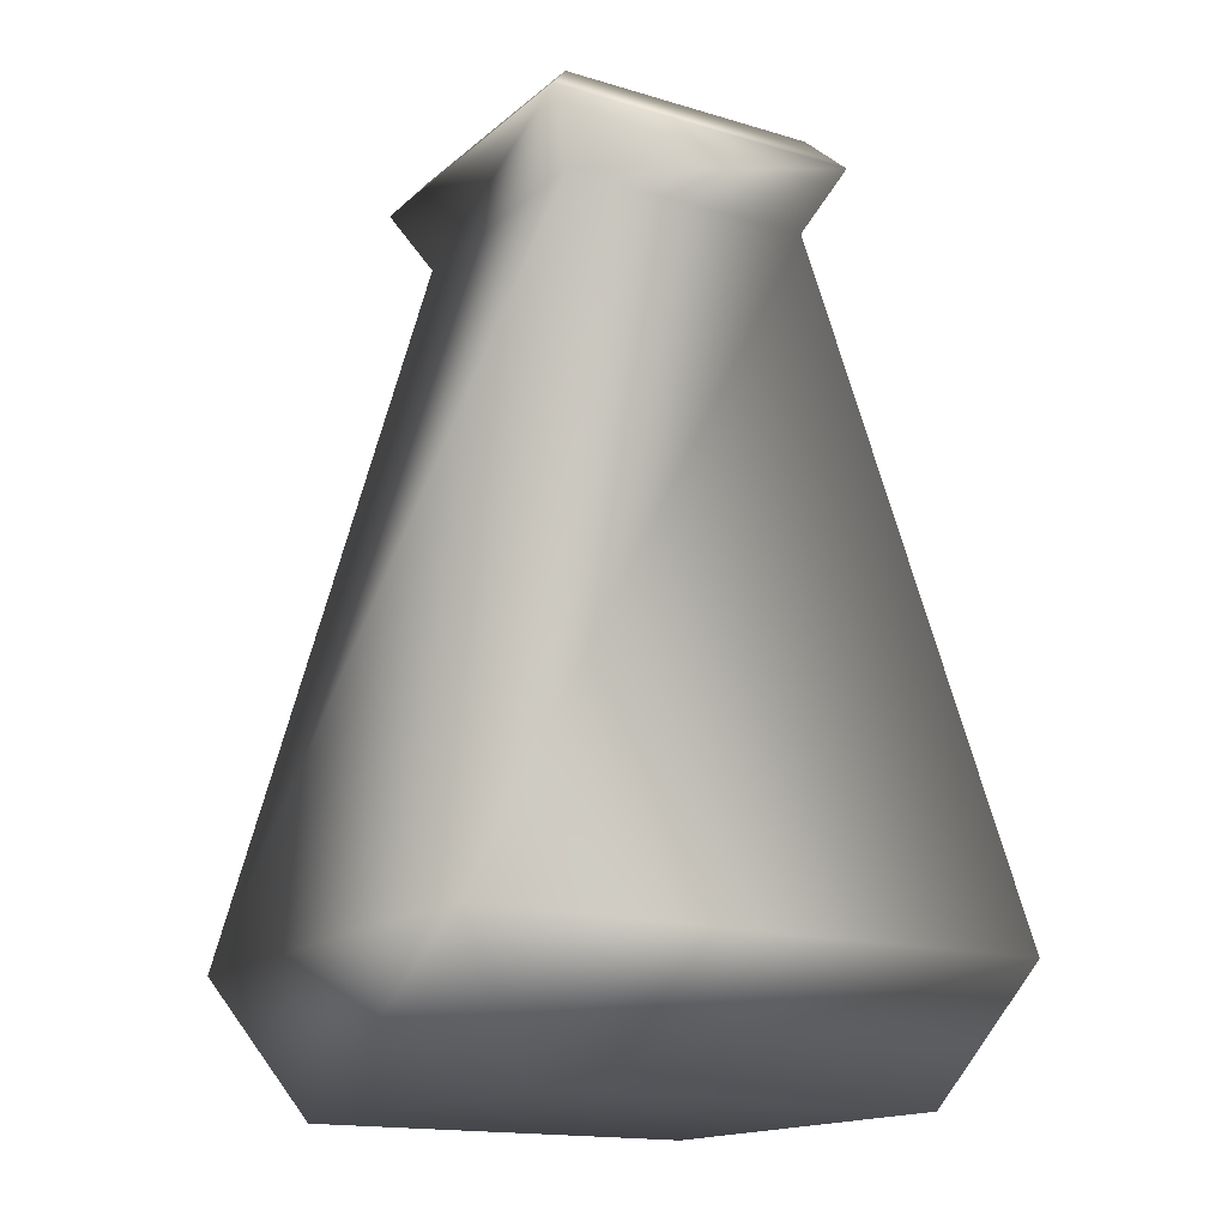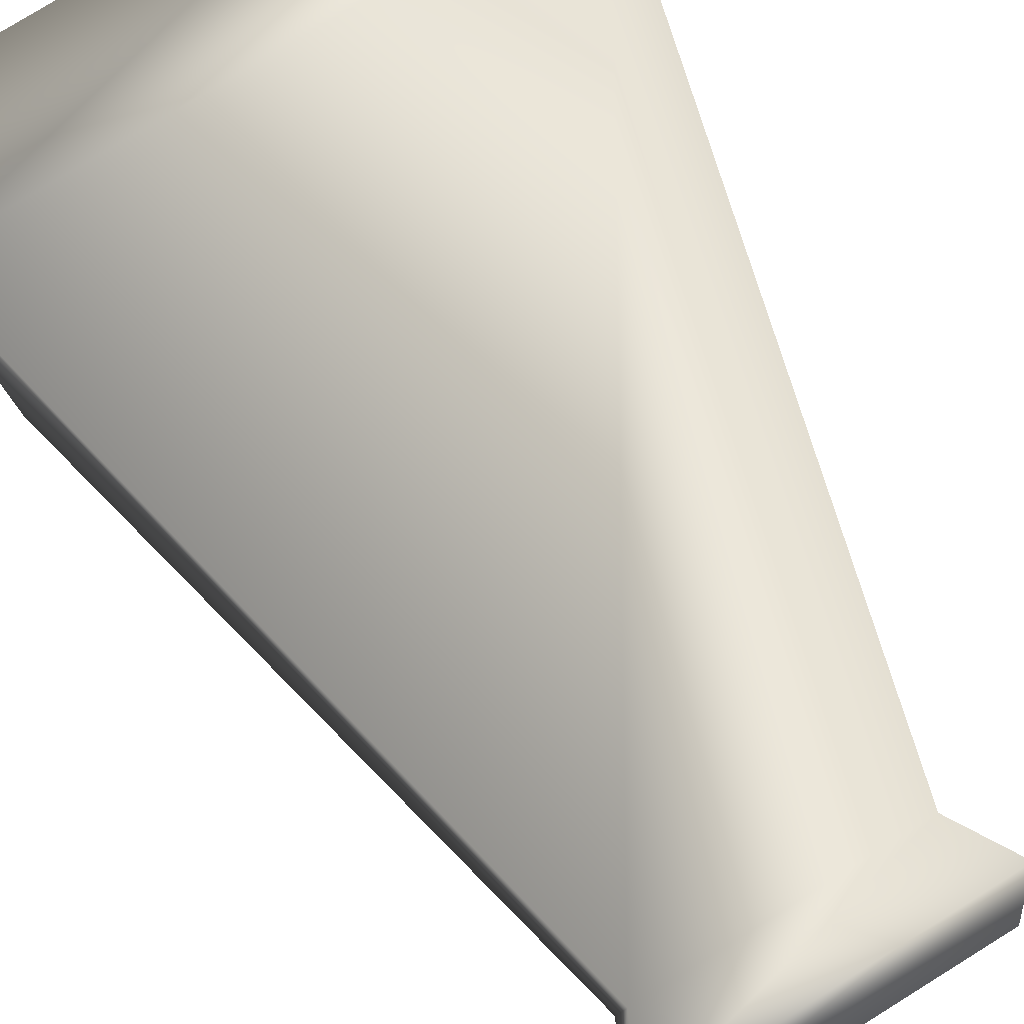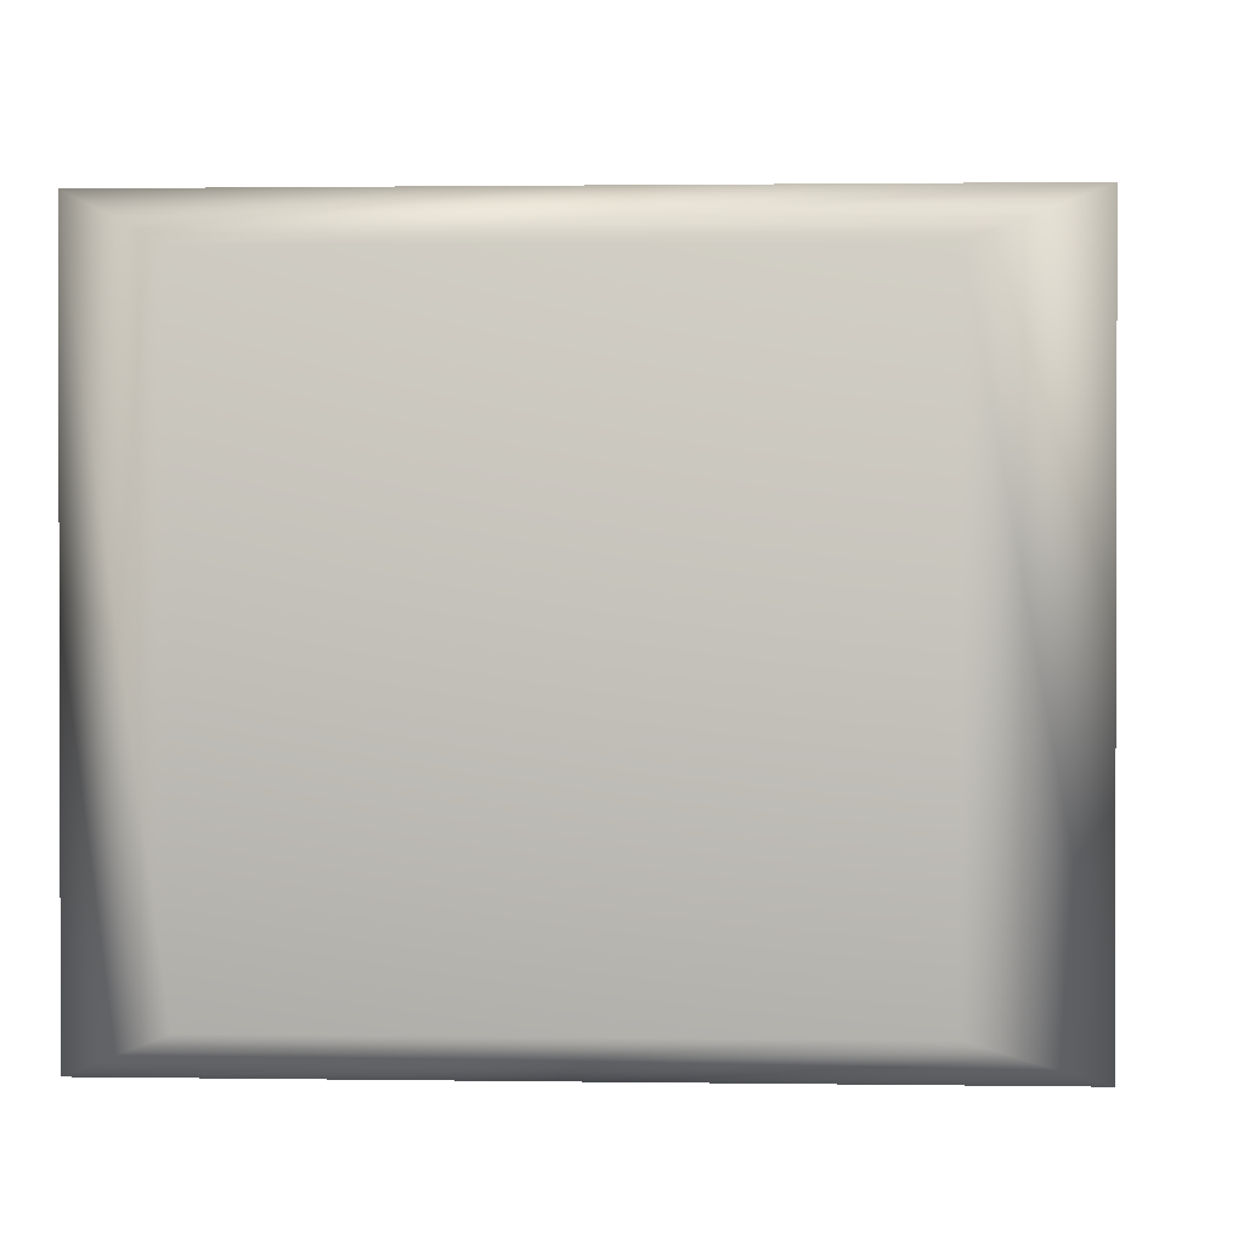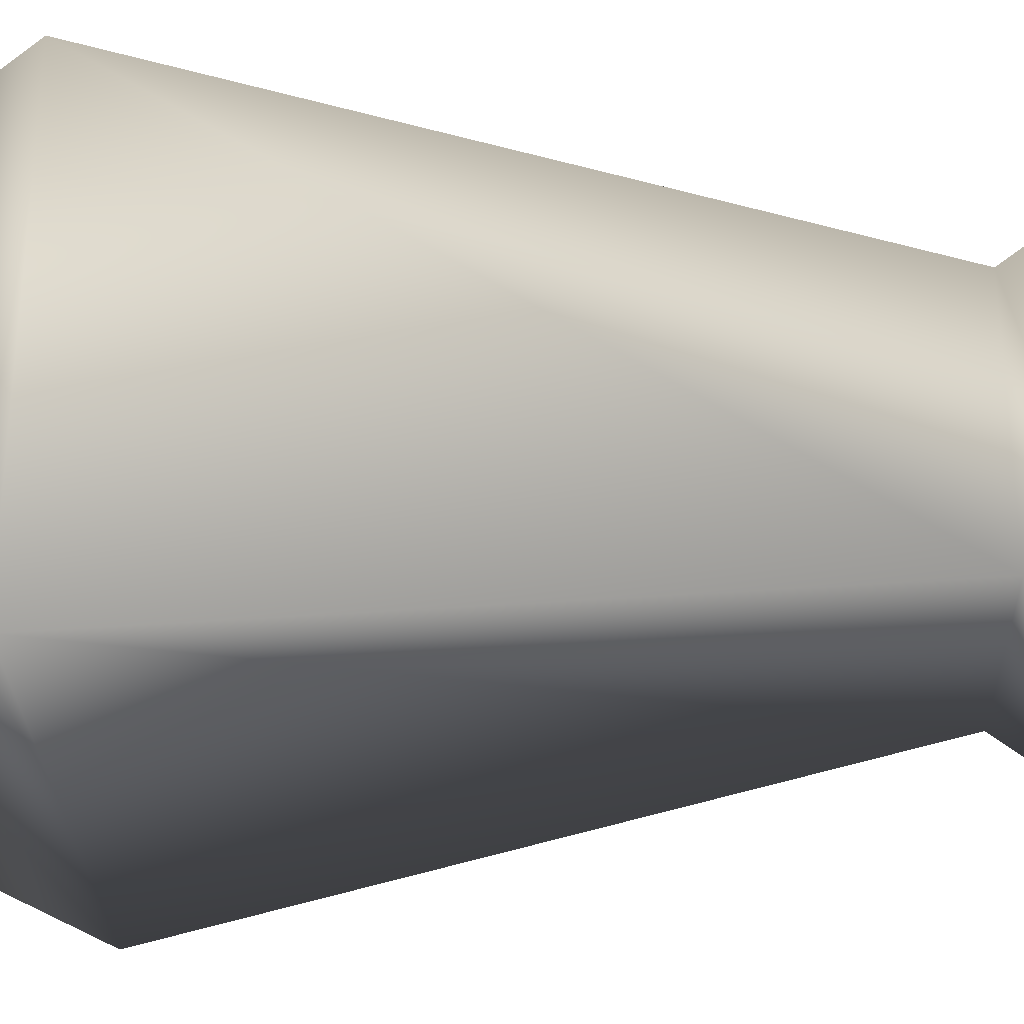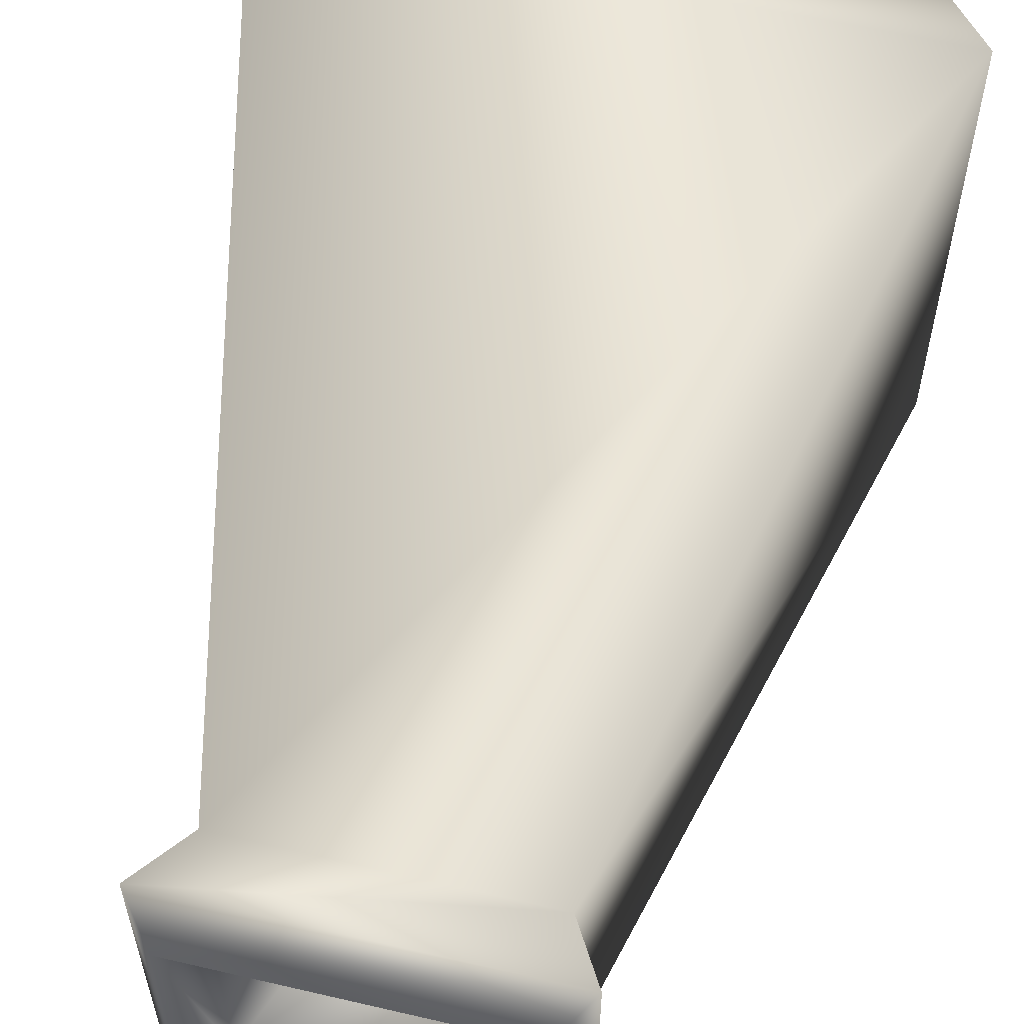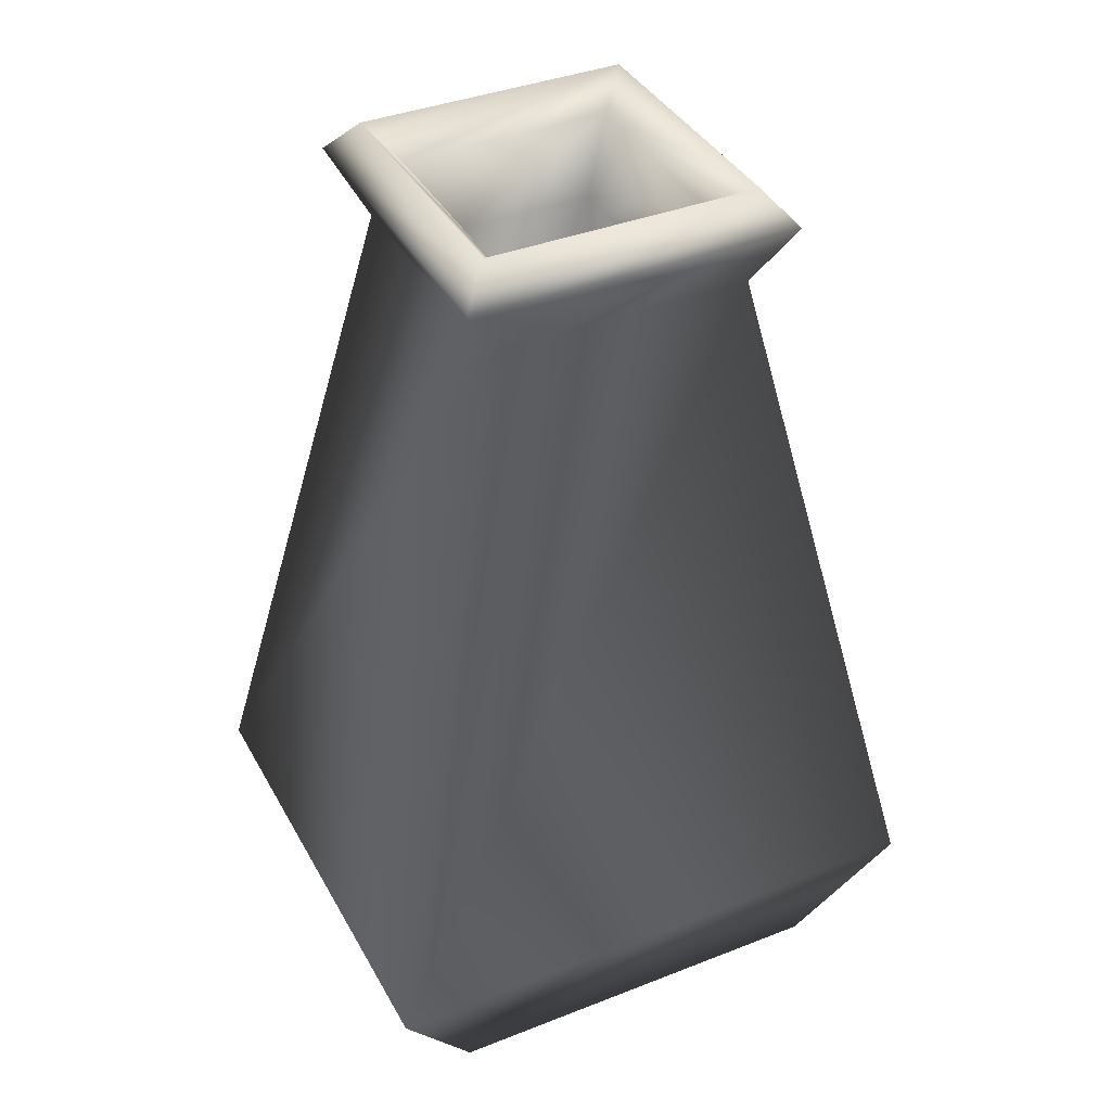
<metadata>
{"format":"obj","ext":"obj","renderer":"f3d","projection":"perspective","resolution":1024,"background":"white","views":[{"elev":-16.1,"azim":148.4,"up":"+Y"},{"elev":79.2,"azim":148.3,"up":"+Z"},{"elev":1.2,"azim":3.7,"up":"+Z"},{"elev":-29.0,"azim":91.9,"up":"+Z"},{"elev":59.6,"azim":-166.5,"up":"+Z"},{"elev":38.6,"azim":-26.3,"up":"+Y"}]}
</metadata>
<code>
v 0.4878 0.9409 0.1077
v 0.4878 0.9409 0.4423
v 0.4545 0.8759 0.4091
v 0.4545 0.8759 0.141
v 0.4588 0.975 0.1368
v 0.4588 0.975 0.4132
v 0.4297 0.9409 0.1658
v 0.4297 0.9409 0.3842
v 0.3931 0.8759 0.2024
v 0.3931 0.8759 0.3477
v 0.5134 0.1608 0.1118
v 0.5134 0.1608 0.4384
v 0.5272 0.025 0.06833
v 0.5272 0.025 0.4817
v 0.616 0.1608 0.025
v 0.616 0.1608 0.5251
v 0.1533 0.9409 0.1077
v 0.1865 0.8759 0.141
v 0.1823 0.975 0.1368
v 0.2113 0.9409 0.1658
v 0.2479 0.8759 0.2024
v 0.1276 0.1608 0.1118
v 0.1138 0.025 0.06833
v 0.025 0.1608 0.025
v 0.1533 0.9409 0.4423
v 0.1865 0.8759 0.4091
v 0.1823 0.975 0.4132
v 0.2113 0.9409 0.3842
v 0.2479 0.8759 0.3477
v 0.1276 0.1608 0.4384
v 0.1138 0.025 0.4817
v 0.025 0.1608 0.5251
f 1 2 3
f 4 1 3
f 5 6 2
f 1 5 2
f 7 8 6
f 5 7 6
f 9 10 8
f 7 9 8
f 11 12 10
f 9 11 10
f 13 14 12
f 11 13 12
f 15 16 14
f 13 15 14
f 4 3 16
f 15 4 16
f 17 1 4
f 18 17 4
f 19 5 1
f 17 19 1
f 20 7 5
f 19 20 5
f 21 9 7
f 20 21 7
f 22 11 9
f 21 22 9
f 23 13 11
f 22 23 11
f 24 15 13
f 23 24 13
f 18 4 15
f 24 18 15
f 25 17 18
f 26 25 18
f 27 19 17
f 25 27 17
f 28 20 19
f 27 28 19
f 29 21 20
f 28 29 20
f 30 22 21
f 29 30 21
f 31 23 22
f 30 31 22
f 32 24 23
f 31 32 23
f 26 18 24
f 32 26 24
f 2 25 26
f 3 2 26
f 6 27 25
f 2 6 25
f 8 28 27
f 6 8 27
f 10 29 28
f 8 10 28
f 12 30 29
f 10 12 29
f 14 31 30
f 12 14 30
f 16 32 31
f 14 16 31
f 3 26 32
f 16 3 32
f 31 23 14
f 23 13 14
f 22 30 12
f 11 22 12

</code>
